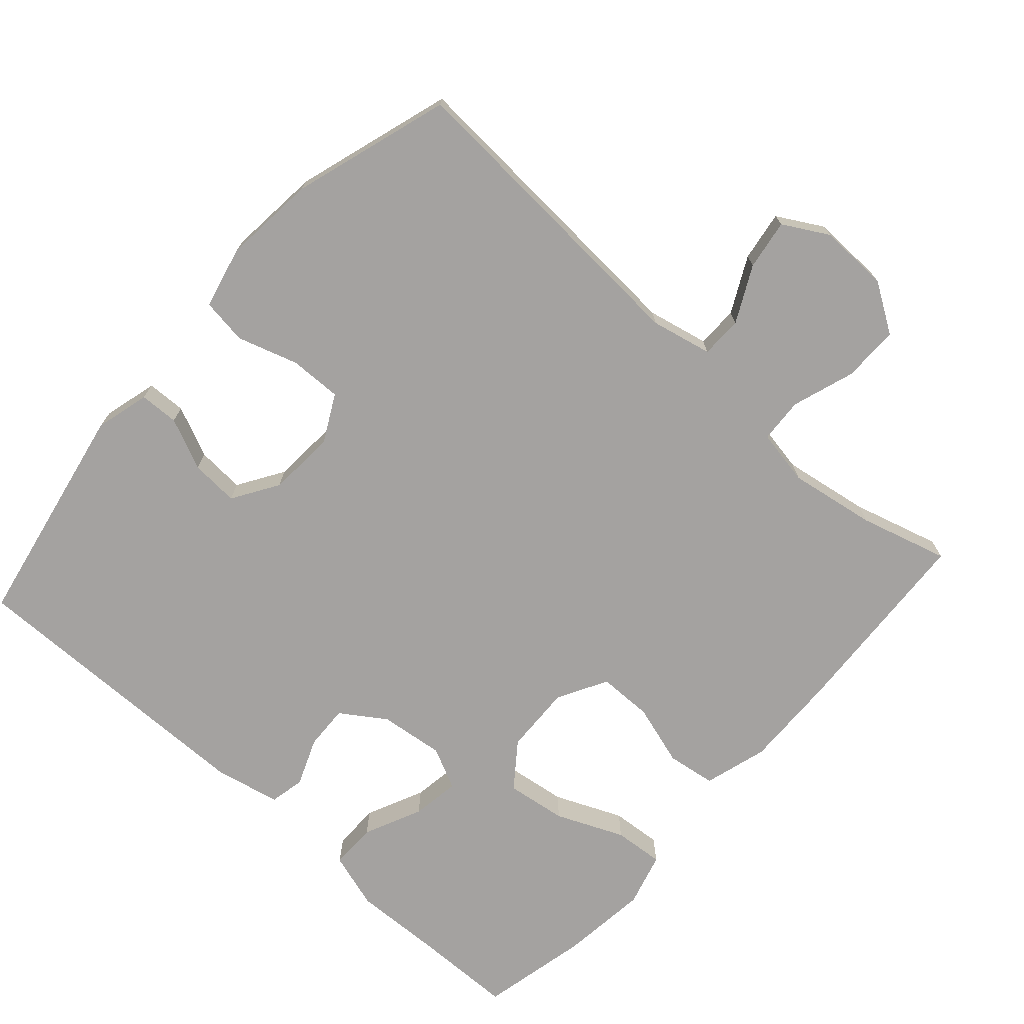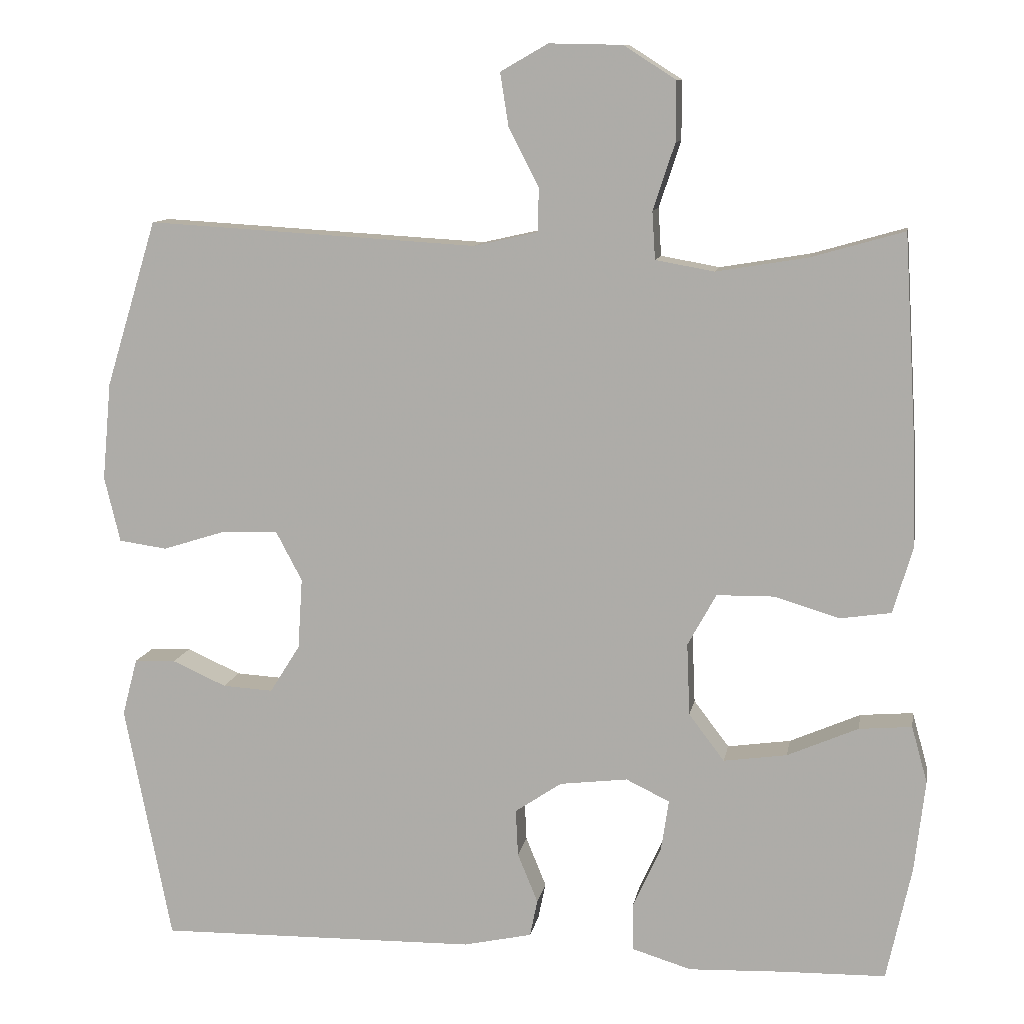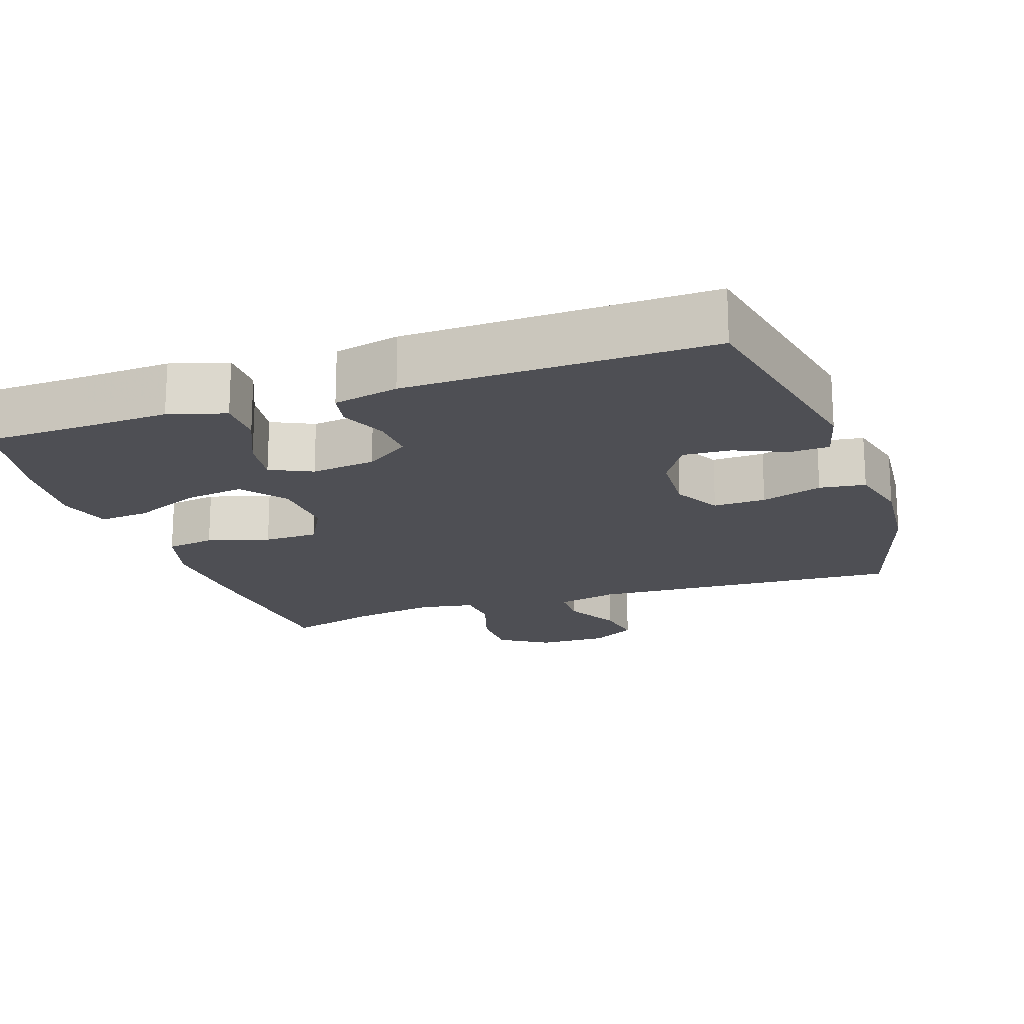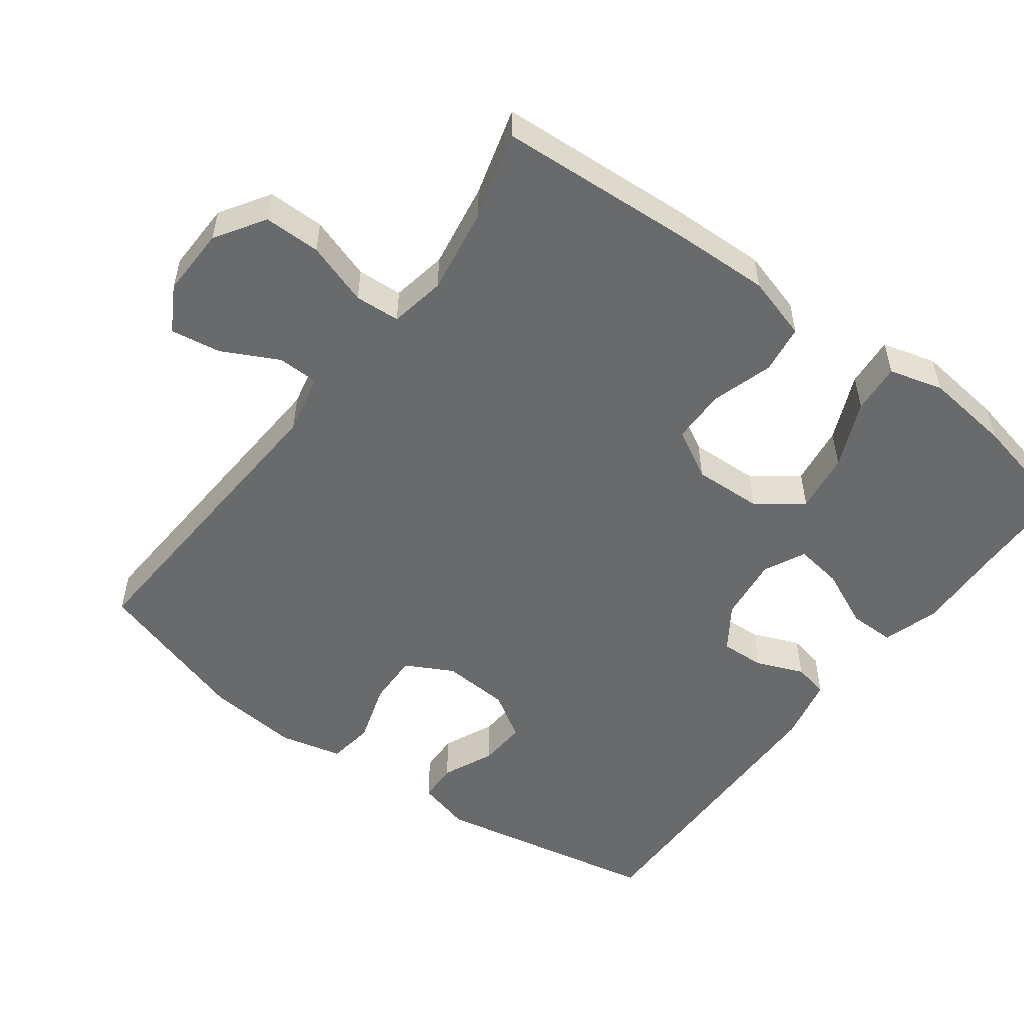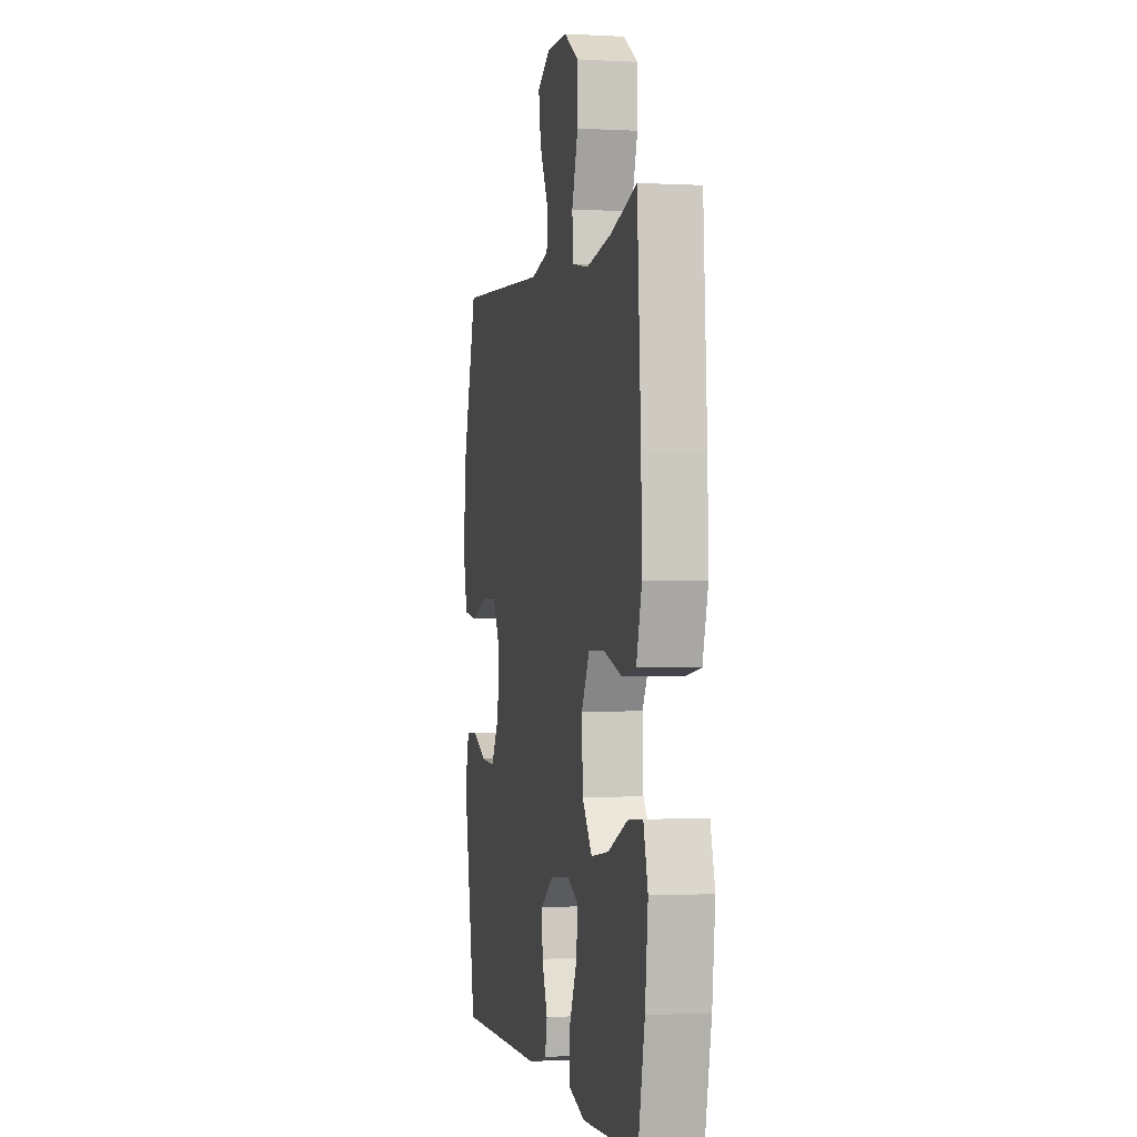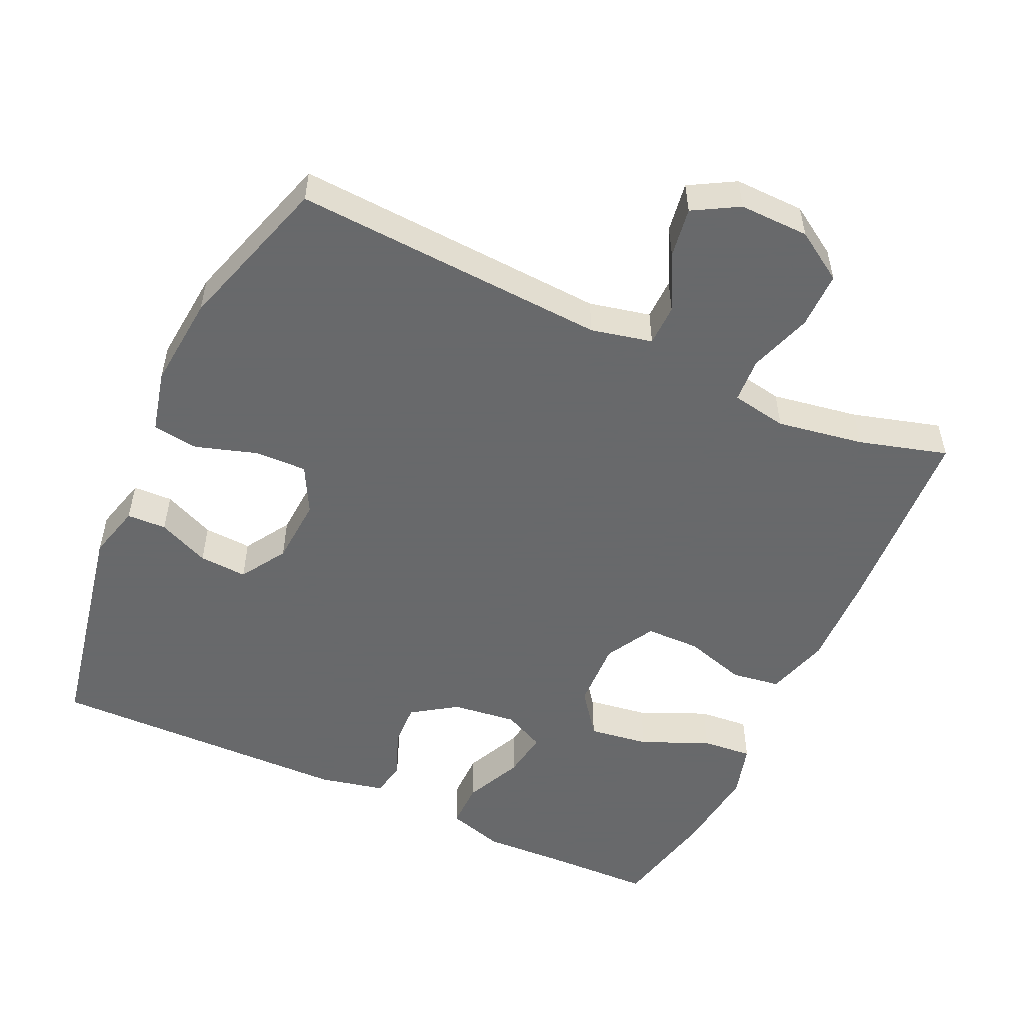
<metadata>
{"format":"obj","ext":"obj","renderer":"f3d","projection":"perspective","resolution":1024,"background":"white","views":[{"elev":-72.7,"azim":-42.0,"up":"+Y"},{"elev":10.6,"azim":10.0,"up":"+Z"},{"elev":-18.3,"azim":-160.8,"up":"+Y"},{"elev":-52.9,"azim":53.2,"up":"+Y"},{"elev":-1.1,"azim":78.3,"up":"+Z"},{"elev":-52.6,"azim":-24.8,"up":"+Y"}]}
</metadata>
<code>
v 0.5 0.07 -0.5
v 0.36 0.07 -0.503
v 0.237 0.07 -0.508
v 0.158 0.07 -0.484
v 0.158 0.07 -0.419
v 0.195 0.07 -0.338
v 0.205 0.07 -0.271
v 0.147 0.07 -0.243
v 0.057 0.07 -0.254
v -0.005 0.07 -0.296
v -0.002 0.07 -0.358
v 0.025 0.07 -0.424
v 0.015 0.07 -0.473
v -0.076 0.07 -0.493
v -0.5 0.07 -0.5
v -0.562 0.07 -0.184
v -0.542 0.07 -0.108
v -0.487 0.07 -0.106
v -0.415 0.07 -0.138
v -0.348 0.07 -0.142
v -0.308 0.07 -0.078
v -0.302 0.07 0.016
v -0.337 0.07 0.082
v -0.41 0.07 0.08
v -0.495 0.07 0.053
v -0.559 0.07 0.062
v -0.58 0.07 0.149
v -0.568 0.07 0.279
v -0.5 0.07 0.5
v -0.061 0.07 0.474
v 0.024 0.07 0.493
v 0.025 0.07 0.551
v -0.015 0.07 0.629
v -0.026 0.07 0.699
v 0.037 0.07 0.735
v 0.134 0.07 0.733
v 0.203 0.07 0.689
v 0.203 0.07 0.61
v 0.174 0.07 0.522
v 0.178 0.07 0.459
v 0.256 0.07 0.445
v 0.377 0.07 0.465
v 0.5 0.07 0.5
v 0.517 0.07 0.224
v 0.521 0.07 0.091
v 0.495 0.07 0.002
v 0.427 0.07 -0.008
v 0.341 0.07 0.018
v 0.265 0.07 0.017
v 0.227 0.07 -0.052
v 0.231 0.07 -0.148
v 0.278 0.07 -0.21
v 0.362 0.07 -0.198
v 0.456 0.07 -0.157
v 0.526 0.07 -0.151
v 0.547 0.07 -0.226
v 0.533 0.07 -0.348
v 0.5 0 -0.5
v 0.36 0 -0.503
v 0.237 0 -0.508
v 0.158 0 -0.484
v 0.158 0 -0.419
v 0.195 0 -0.338
v 0.205 0 -0.271
v 0.147 0 -0.243
v 0.057 0 -0.254
v -0.005 0 -0.296
v -0.002 0 -0.358
v 0.025 0 -0.424
v 0.015 0 -0.473
v -0.076 0 -0.493
v -0.5 0 -0.5
v -0.562 0 -0.184
v -0.542 0 -0.108
v -0.487 0 -0.106
v -0.415 0 -0.138
v -0.348 0 -0.142
v -0.308 0 -0.078
v -0.302 0 0.016
v -0.337 0 0.082
v -0.41 0 0.08
v -0.495 0 0.053
v -0.559 0 0.062
v -0.58 0 0.149
v -0.568 0 0.279
v -0.5 0 0.5
v -0.061 0 0.474
v 0.024 0 0.493
v 0.025 0 0.551
v -0.015 0 0.629
v -0.026 0 0.699
v 0.037 0 0.735
v 0.134 0 0.733
v 0.203 0 0.689
v 0.203 0 0.61
v 0.174 0 0.522
v 0.178 0 0.459
v 0.256 0 0.445
v 0.377 0 0.465
v 0.5 0 0.5
v 0.517 0 0.224
v 0.521 0 0.091
v 0.495 0 0.002
v 0.427 0 -0.008
v 0.341 0 0.018
v 0.265 0 0.017
v 0.227 0 -0.052
v 0.231 0 -0.148
v 0.278 0 -0.21
v 0.362 0 -0.198
v 0.456 0 -0.157
v 0.526 0 -0.151
v 0.547 0 -0.226
v 0.533 0 -0.348
f 56 57 1 2
f 53 54 55 56
f 52 53 56 2
f 51 52 2 3
f 50 51 3
f 45 46 47 48
f 45 48 49
f 42 43 44 45
f 41 42 45 49
f 40 41 49 50
f 36 37 38 39
f 36 39 40
f 32 33 34 35
f 31 32 35 36
f 27 28 29 30
f 27 30 31
f 24 25 26 27
f 23 24 27 31
f 22 23 31
f 21 22 31
f 16 17 18 19
f 16 19 20
f 15 16 20
f 14 15 20 21
f 11 12 13 14
f 10 11 14 21
f 3 4 5 6
f 3 6 7
f 50 3 7
f 31 36 40 50
f 31 50 7 8
f 9 10 21 31
f 8 9 31
f 59 58 114 113
f 113 112 111 110
f 59 113 110 109
f 60 59 109 108
f 60 108 107
f 105 104 103 102
f 106 105 102
f 102 101 100 99
f 106 102 99 98
f 107 106 98 97
f 96 95 94 93
f 97 96 93
f 92 91 90 89
f 93 92 89 88
f 87 86 85 84
f 88 87 84
f 84 83 82 81
f 88 84 81 80
f 88 80 79
f 88 79 78
f 76 75 74 73
f 77 76 73
f 77 73 72
f 78 77 72 71
f 71 70 69 68
f 78 71 68 67
f 63 62 61 60
f 64 63 60
f 64 60 107
f 107 97 93 88
f 65 64 107 88
f 88 78 67 66
f 88 66 65
f 1 58 59 2
f 2 59 60 3
f 3 60 61 4
f 4 61 62 5
f 5 62 63 6
f 6 63 64 7
f 7 64 65 8
f 8 65 66 9
f 9 66 67 10
f 10 67 68 11
f 11 68 69 12
f 12 69 70 13
f 13 70 71 14
f 14 71 72 15
f 15 72 73 16
f 16 73 74 17
f 17 74 75 18
f 18 75 76 19
f 19 76 77 20
f 20 77 78 21
f 21 78 79 22
f 22 79 80 23
f 23 80 81 24
f 24 81 82 25
f 25 82 83 26
f 26 83 84 27
f 27 84 85 28
f 28 85 86 29
f 29 86 87 30
f 30 87 88 31
f 31 88 89 32
f 32 89 90 33
f 33 90 91 34
f 34 91 92 35
f 35 92 93 36
f 36 93 94 37
f 37 94 95 38
f 38 95 96 39
f 39 96 97 40
f 40 97 98 41
f 41 98 99 42
f 42 99 100 43
f 43 100 101 44
f 44 101 102 45
f 45 102 103 46
f 46 103 104 47
f 47 104 105 48
f 48 105 106 49
f 49 106 107 50
f 50 107 108 51
f 51 108 109 52
f 52 109 110 53
f 53 110 111 54
f 54 111 112 55
f 55 112 113 56
f 56 113 114 57
f 57 114 58 1

</code>
